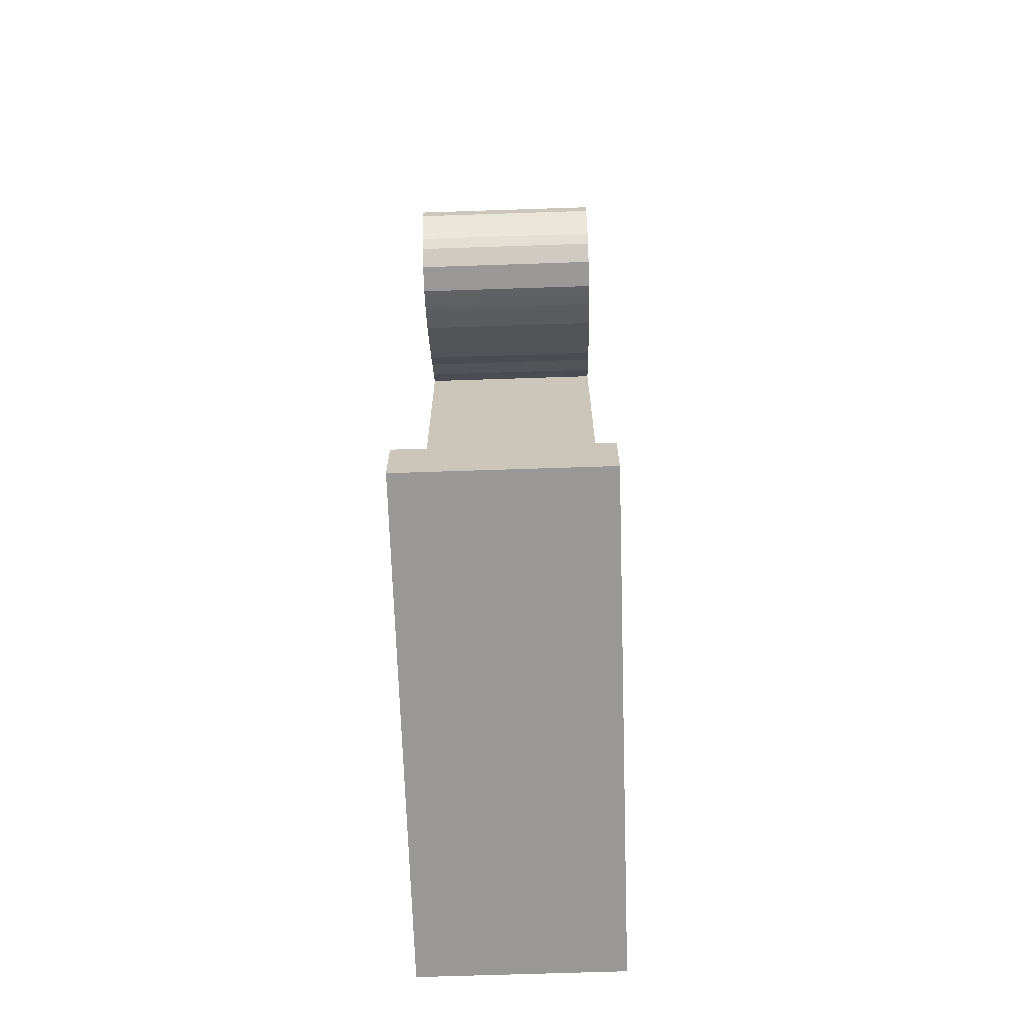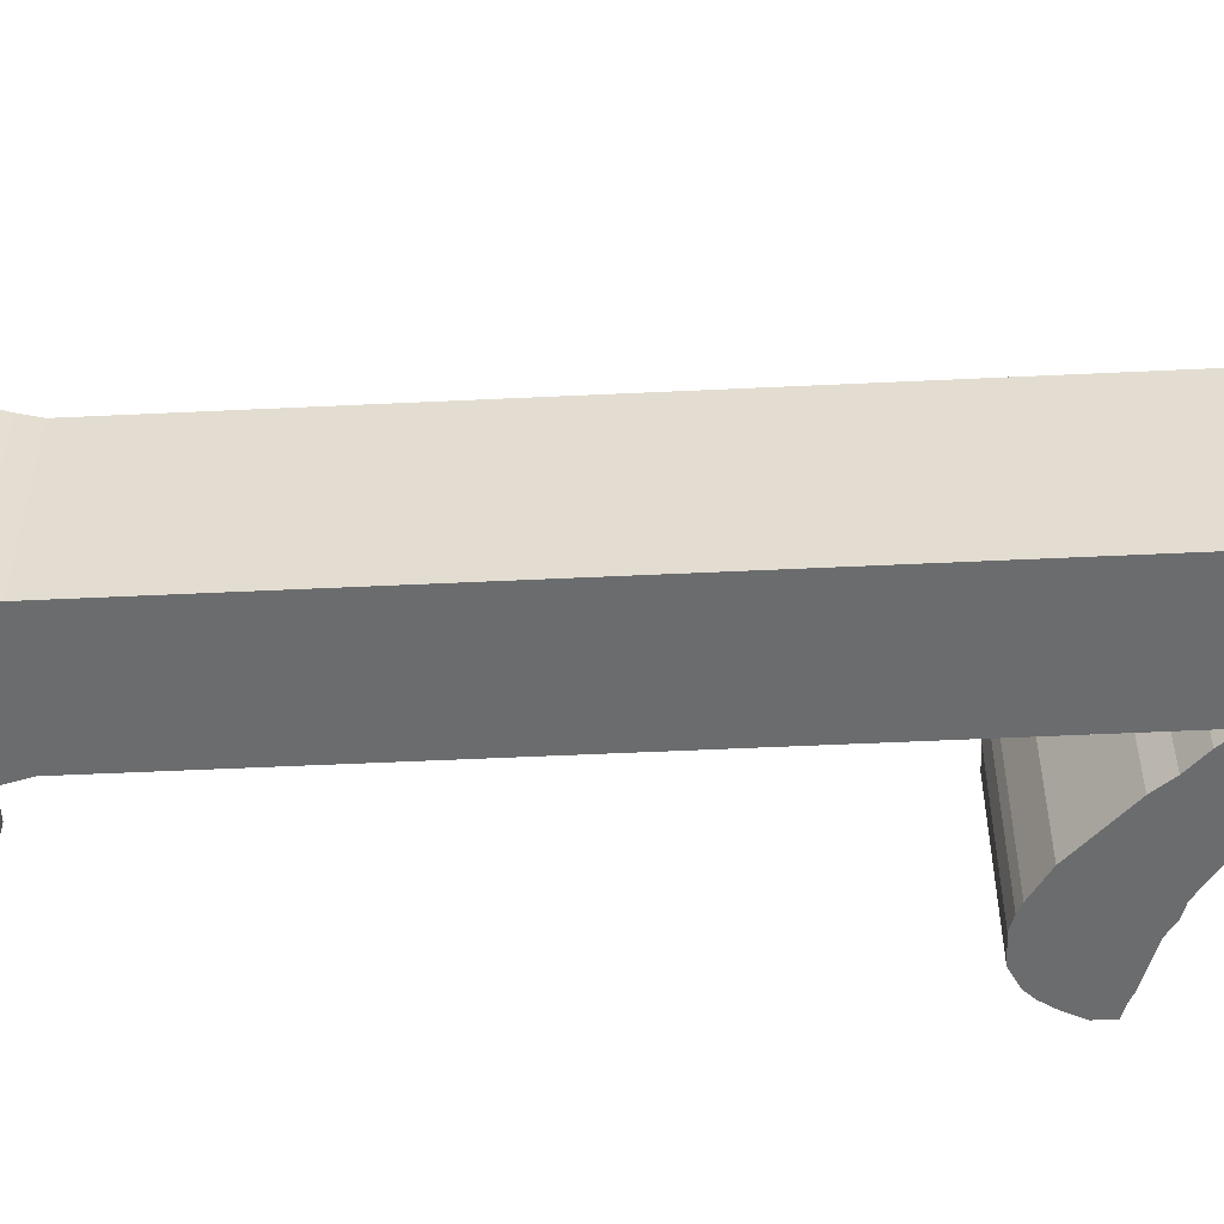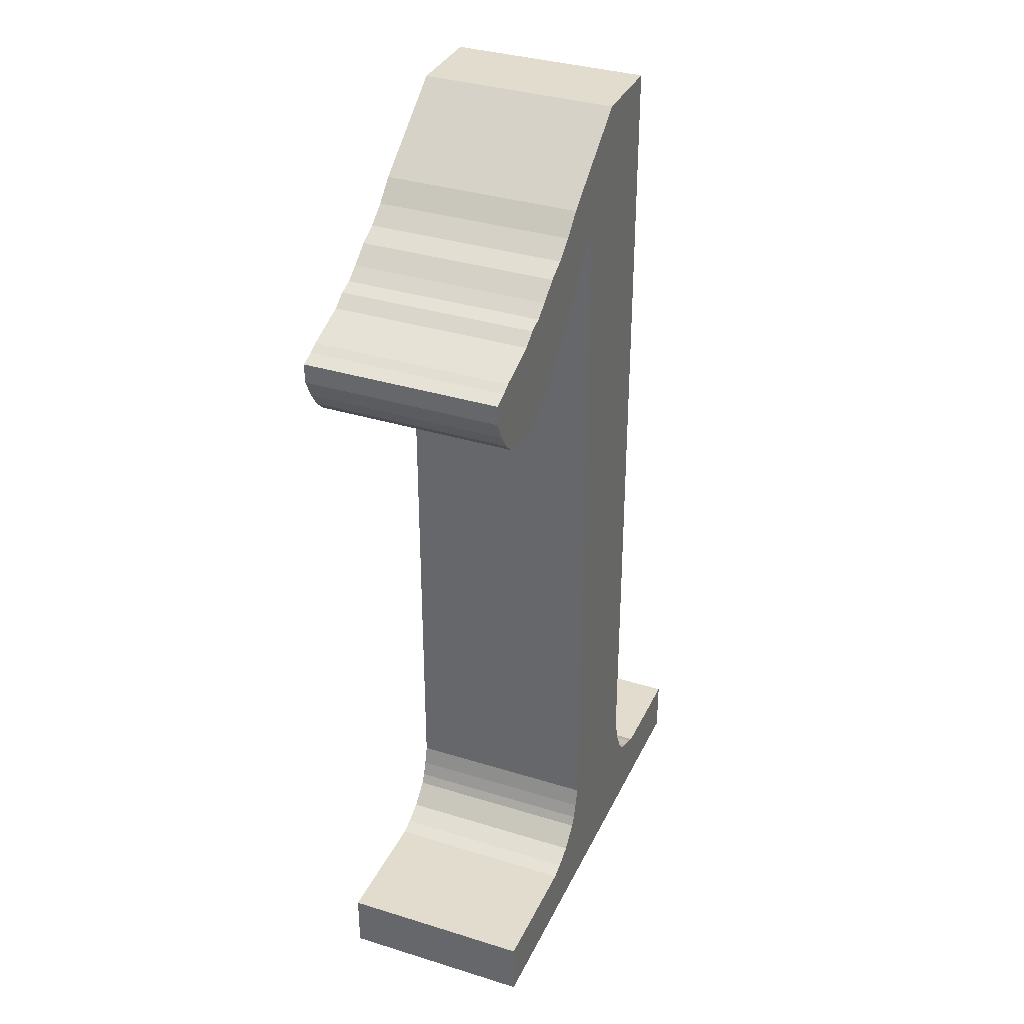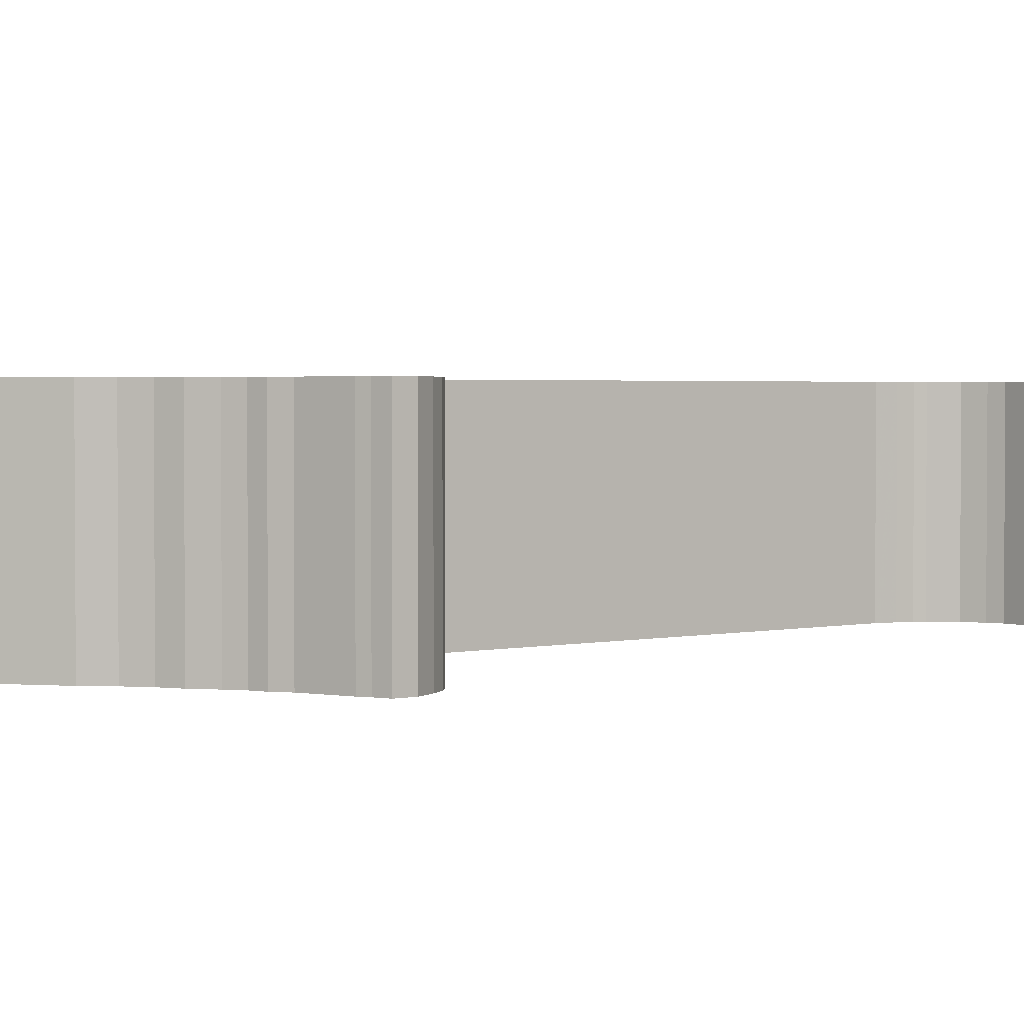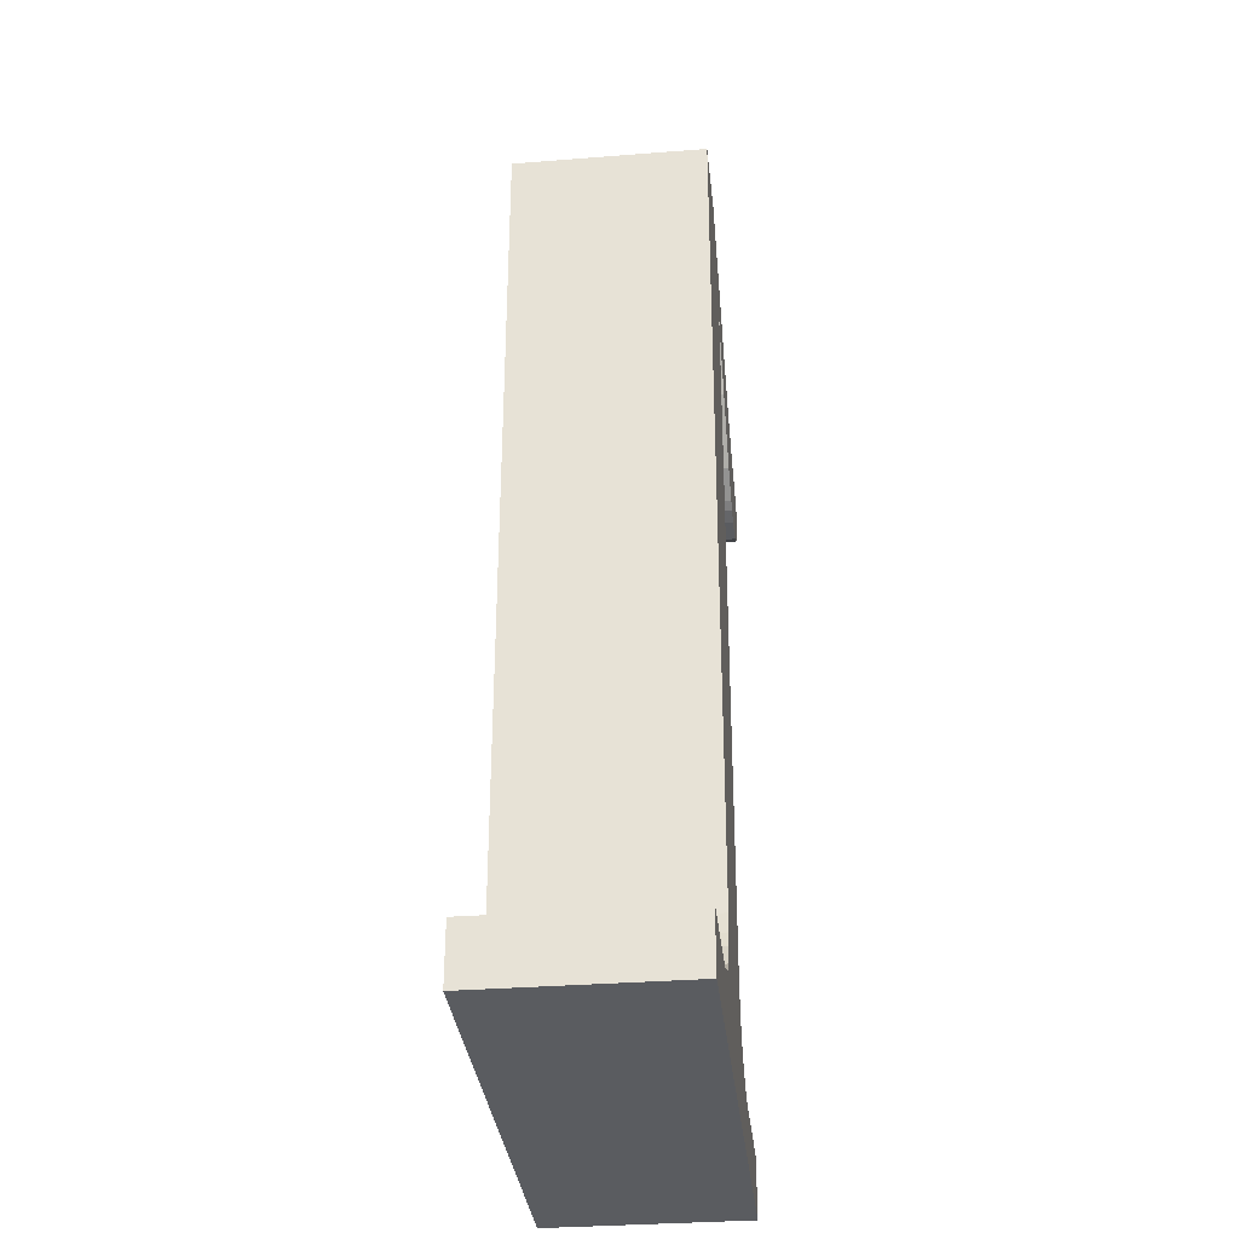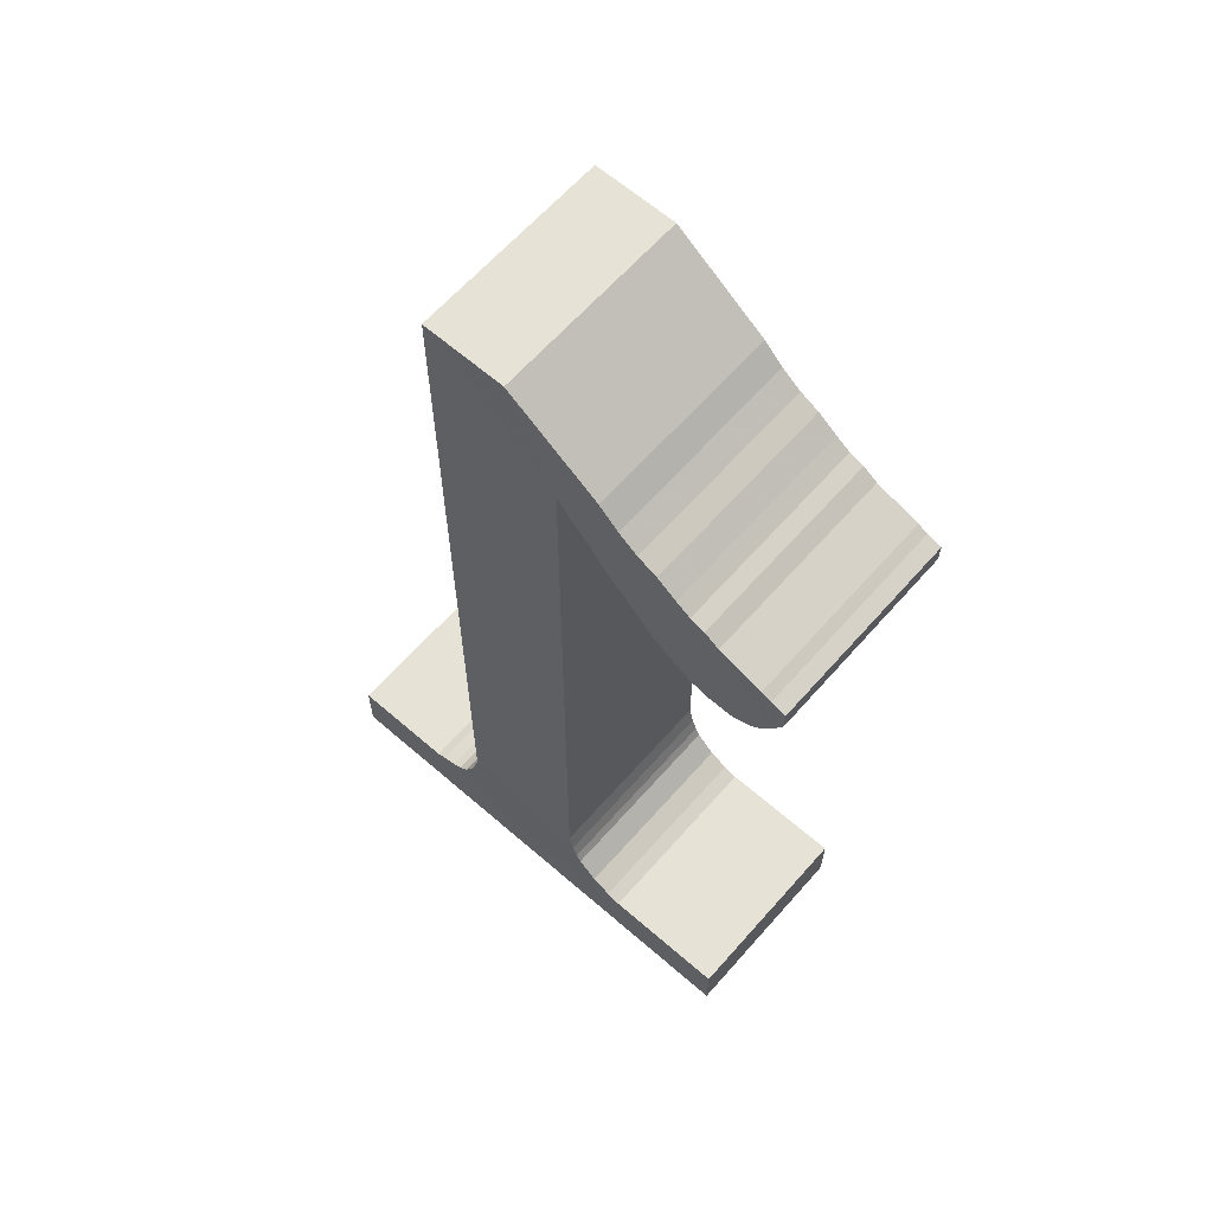
<metadata>
{"format":"obj","ext":"obj","renderer":"f3d","projection":"perspective","resolution":1024,"background":"white","views":[{"elev":-68.6,"azim":-88.1,"up":"+Y"},{"elev":-53.6,"azim":92.9,"up":"+Z"},{"elev":34.7,"azim":-67.4,"up":"+Y"},{"elev":2.2,"azim":-129.2,"up":"+Z"},{"elev":-33.6,"azim":96.1,"up":"+Y"},{"elev":63.4,"azim":-138.7,"up":"+Y"}]}
</metadata>
<code>
o obj_0
v -32.89 		11.93 		0.04
v -32.89 		11.93 		0
v -32.86 		11.78 		0.04
v -32.88 		11.78 		0.04
v -32.83 		11.97 		0
v -32.85 		11.96 		0
v -32.81 		11.79 		0
v -32.81 		11.79 		0.04
v -32.85 		11.96 		0.04
v -32.84 		11.95 		0
v -32.83 		11.97 		0.04
v -32.84 		11.94 		0
v -32.85 		11.94 		0
v -32.87 		11.92 		0
v -32.87 		11.92 		0.04
v -32.87 		11.92 		0.04
v -32.87 		11.92 		0
v -32.86 		11.95 		0
v -32.86 		11.95 		0
v -32.86 		11.95 		0.04
v -32.86 		11.95 		0.04
v -32.8 		11.78 		0
v -32.85 		11.94 		0
v -32.8 		11.78 		0
v -32.86 		11.93 		0
v -32.87 		11.92 		0
v -32.8 		11.78 		0.04
v -32.88 		11.92 		0
v -32.87 		11.94 		0
v -32.88 		11.92 		0
v -32.8 		11.78 		0.04
v -32.87 		11.94 		0
v -32.87 		11.94 		0.04
v -32.85 		11.95 		0
v -32.87 		11.94 		0.04
v -32.81 		11.79 		0.04
v -32.81 		11.79 		0
v -32.81 		11.78 		0
v -32.81 		11.78 		0.04
v -32.81 		11.8 		0
v -32.81 		11.79 		0
v -32.89 		11.93 		0
v -32.89 		11.93 		0.04
v -32.85 		11.95 		0.04
v -32.84 		11.95 		0.04
v -32.81 		11.79 		0
v -32.85 		11.94 		0.04
v -32.84 		11.94 		0.04
v -32.84 		11.79 		0
v -32.84 		11.79 		0
v -32.85 		11.78 		0
v -32.86 		11.93 		0.04
v -32.89 		11.93 		0
v -32.89 		11.93 		0.04
v -32.84 		11.79 		0
v -32.89 		11.92 		0
v -32.89 		11.92 		0.04
v -32.84 		11.8 		0
v -32.85 		11.94 		0.04
v -32.78 		11.78 		0
v -32.88 		11.77 		0
v -32.88 		11.92 		0.04
v -32.88 		11.78 		0
v -32.86 		11.78 		0
v -32.78 		11.77 		0
v -32.88 		11.92 		0.04
v -32.78 		11.78 		0.04
v -32.78 		11.77 		0.04
v -32.88 		11.77 		0.04
v -32.85 		11.78 		0
v -32.85 		11.79 		0
v -32.81 		11.97 		0.04
v -32.81 		11.97 		0
v -32.89 		11.94 		0
v -32.85 		11.78 		0.04
v -32.88 		11.94 		0
v -32.87 		11.92 		0.04
v -32.88 		11.94 		0
v -32.89 		11.94 		0.04
v -32.85 		11.79 		0.04
v -32.87 		11.94 		0
v -32.84 		11.79 		0.04
v -32.88 		11.94 		0.04
v -32.88 		11.94 		0.04
v -32.84 		11.79 		0.04
v -32.81 		11.8 		0.04
v -32.84 		11.79 		0.04
v -32.87 		11.94 		0.04
v -32.81 		11.79 		0.04
v -32.84 		11.78 		0.04
v -32.84 		11.8 		0.04
v -32.81 		11.79 		0.04
g group_0_15277357
f 5 6 9
f 5 9 11
f 13 34 12
f 12 34 10
f 14 15 16
f 14 16 17
f 18 19 20
f 18 20 21
f 22 24 27
f 22 27 31
f 29 32 33
f 29 33 35
f 25 29 23
f 23 18 13
f 14 78 25
f 17 78 14
f 26 78 17
f 28 78 26
f 30 78 28
f 34 6 10
f 5 10 6
f 37 7 36
f 8 36 7
f 38 37 36
f 38 36 39
f 19 29 35
f 19 35 20
f 41 55 40
f 53 54 43
f 34 18 21
f 34 21 44
f 1 2 43
f 42 43 2
f 51 49 46
f 50 46 49
f 55 58 40
f 25 52 15
f 25 15 14
f 55 46 50
f 53 56 57
f 53 57 54
f 38 51 37
f 7 51 46
f 56 30 57
f 23 59 52
f 23 52 25
f 22 51 24
f 38 24 51
f 6 34 44
f 6 44 9
f 41 46 55
f 7 37 51
f 60 65 22
f 30 62 57
f 12 48 47
f 12 47 13
f 61 63 64
f 61 64 51
f 22 65 51
f 61 51 65
f 68 60 67
f 11 9 45
f 68 69 61
f 68 61 65
f 60 68 65
f 70 51 64
f 71 51 70
f 49 51 71
f 28 66 62
f 28 62 30
f 40 10 73
f 72 73 5
f 72 5 11
f 11 45 72
f 30 56 78
f 76 53 74
f 2 74 42
f 52 59 35
f 88 83 52
f 33 88 52
f 35 33 52
f 20 35 59
f 20 59 21
f 44 21 47
f 47 48 44
f 47 21 59
f 48 45 44
f 9 44 45
f 42 74 53
f 32 25 81
f 81 25 78
f 80 75 90
f 3 90 75
f 86 72 45
f 43 54 79
f 43 79 1
f 82 80 90
f 57 62 83
f 84 79 54
f 10 45 48
f 10 48 12
f 85 82 89
f 90 89 82
f 54 57 83
f 83 84 54
f 45 91 86
f 89 86 91
f 13 47 59
f 13 59 23
f 77 16 83
f 66 77 83
f 62 66 83
f 91 87 89
f 92 89 90
f 87 85 89
f 15 52 83
f 16 15 83
f 8 92 90
f 36 8 90
f 68 31 90
f 3 69 90
f 69 3 4
f 68 90 69
f 29 25 32
f 39 36 90
f 39 90 27
f 72 86 73
f 40 73 86
f 18 23 19
f 19 23 29
f 31 27 90
f 67 31 68
f 32 81 88
f 32 88 33
f 24 38 39
f 24 39 27
f 78 76 84
f 78 84 83
f 76 78 53
f 56 53 78
f 34 13 18
f 60 22 31
f 60 31 67
f 58 10 40
f 74 2 1
f 74 1 79
f 64 63 4
f 64 4 3
f 76 74 79
f 76 79 84
f 5 73 10
f 81 78 83
f 81 83 88
f 70 64 3
f 70 3 75
f 26 77 66
f 26 66 28
f 42 53 43
f 71 70 75
f 71 75 80
f 58 91 10
f 17 16 77
f 17 77 26
f 49 71 80
f 49 80 82
f 40 86 89
f 40 89 41
f 50 49 82
f 50 82 85
f 41 89 92
f 41 92 46
f 46 92 8
f 46 8 7
f 55 50 85
f 55 85 87
f 58 55 87
f 58 87 91
f 45 10 91
f 69 4 61
f 63 61 4

</code>
